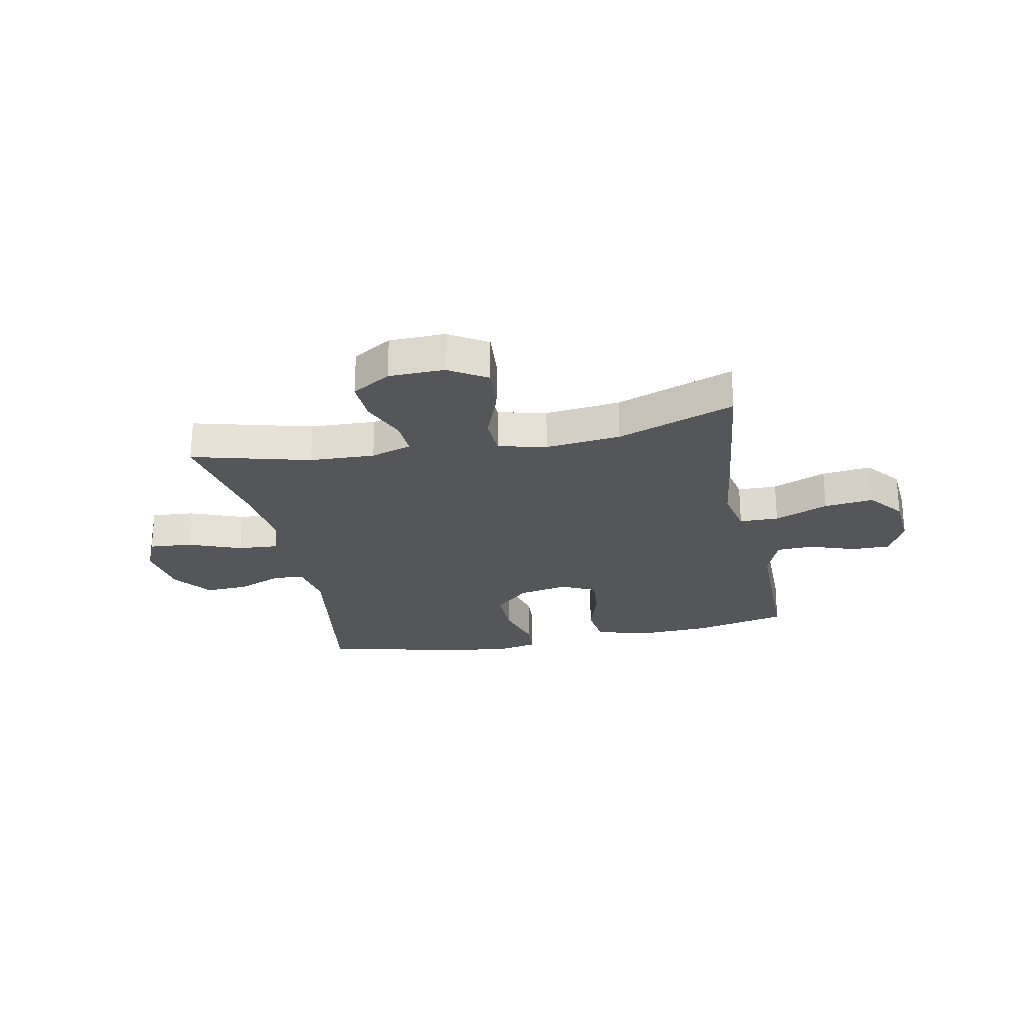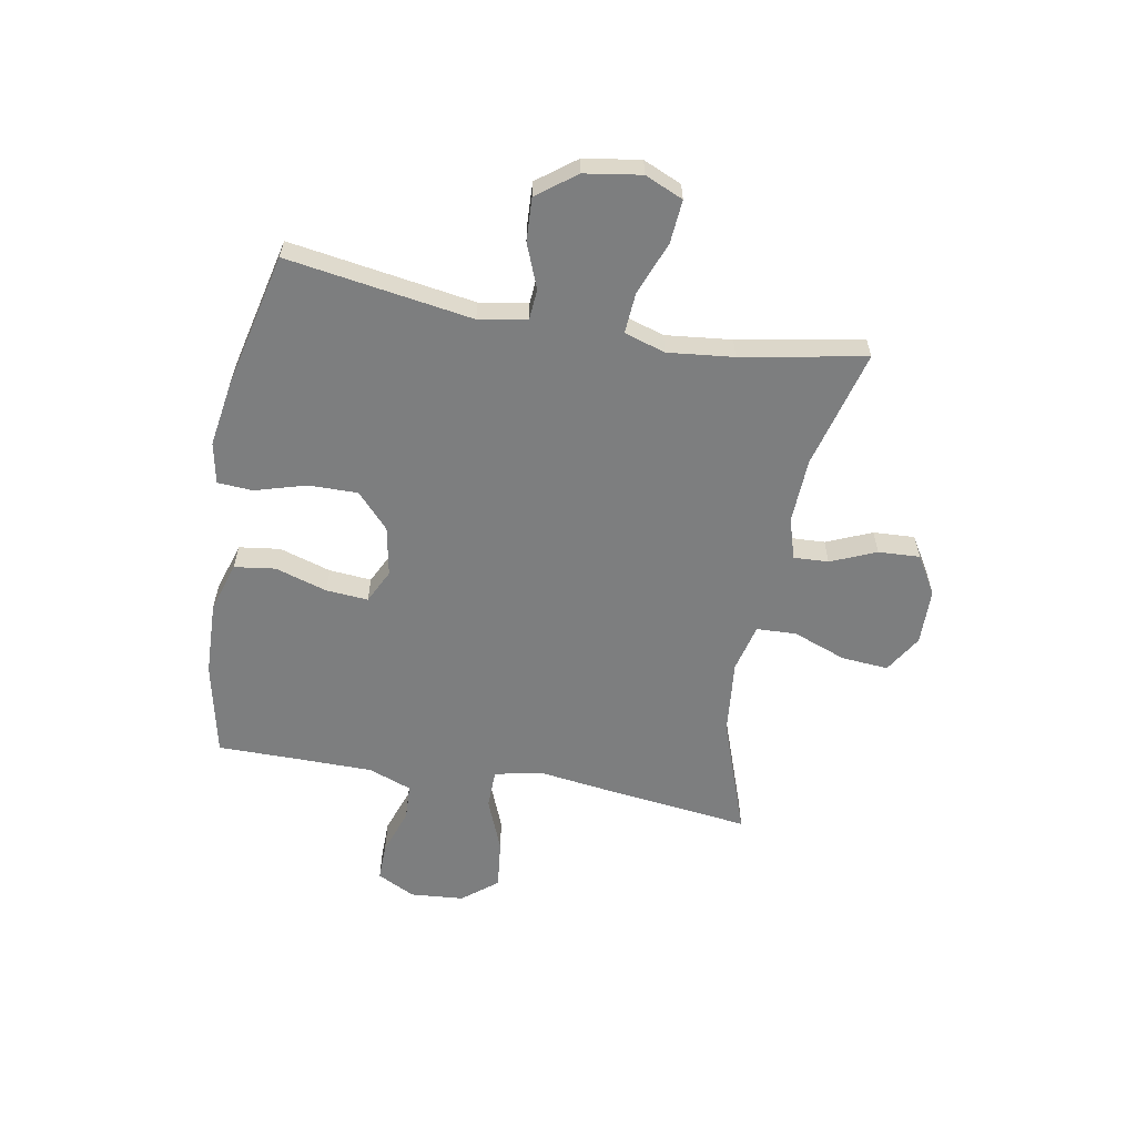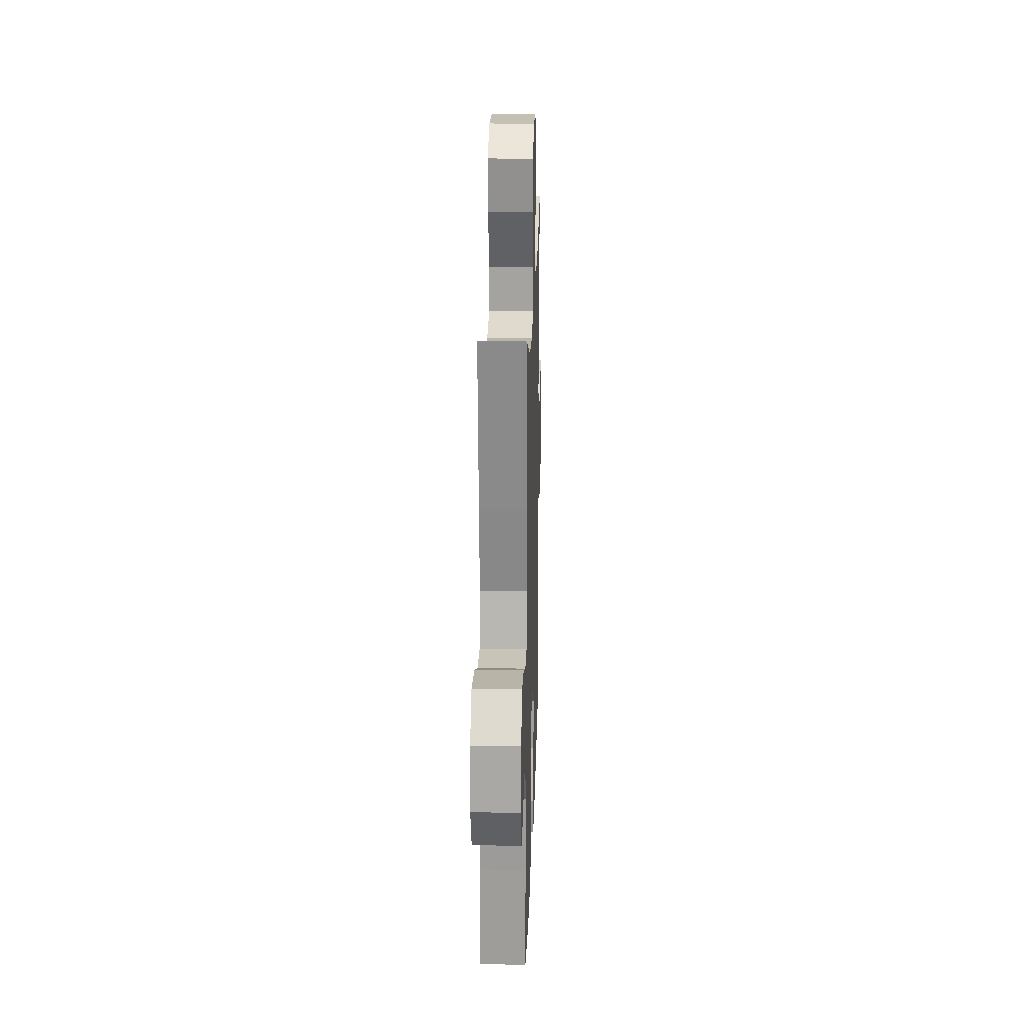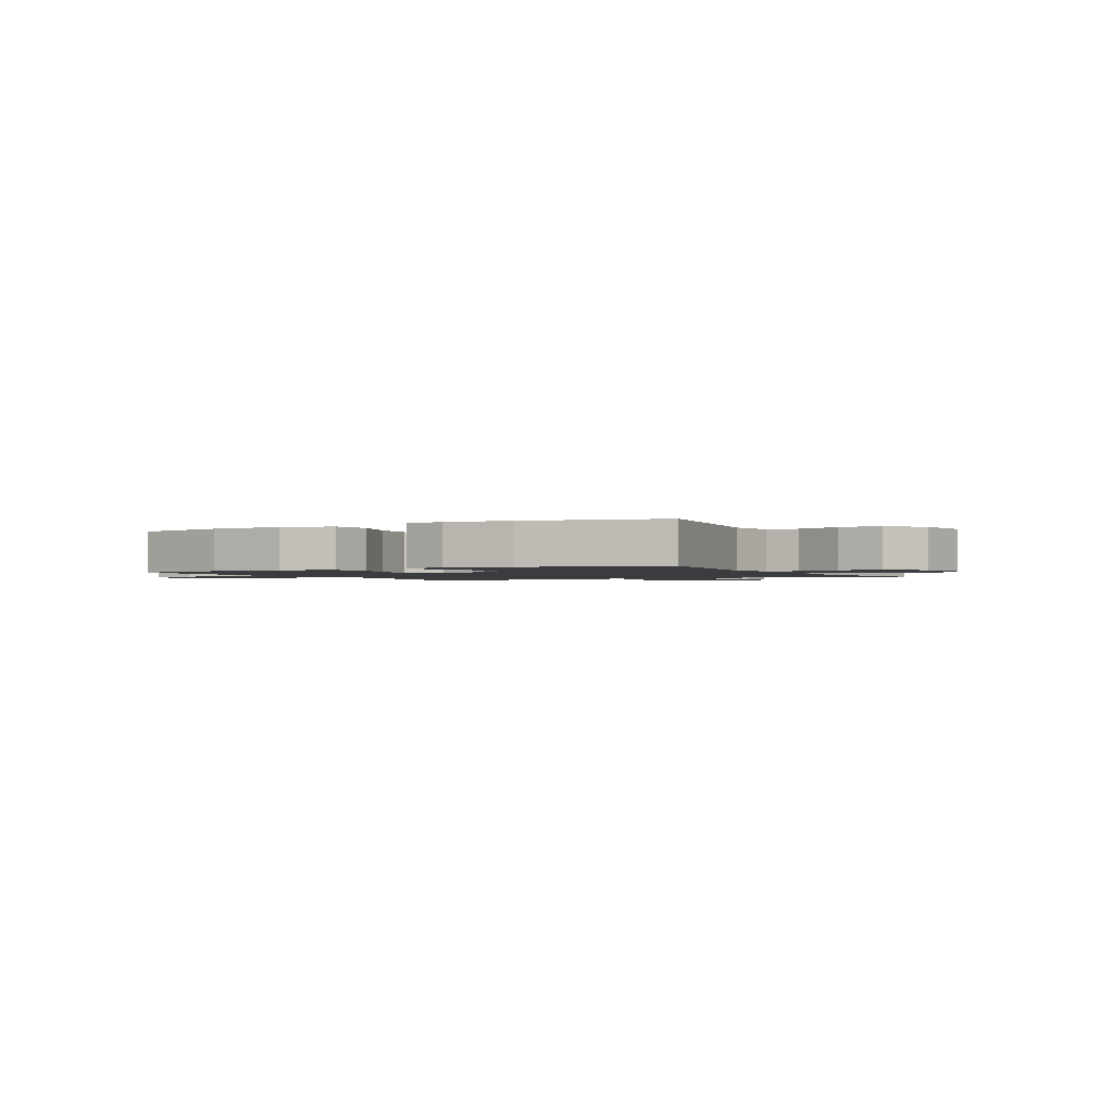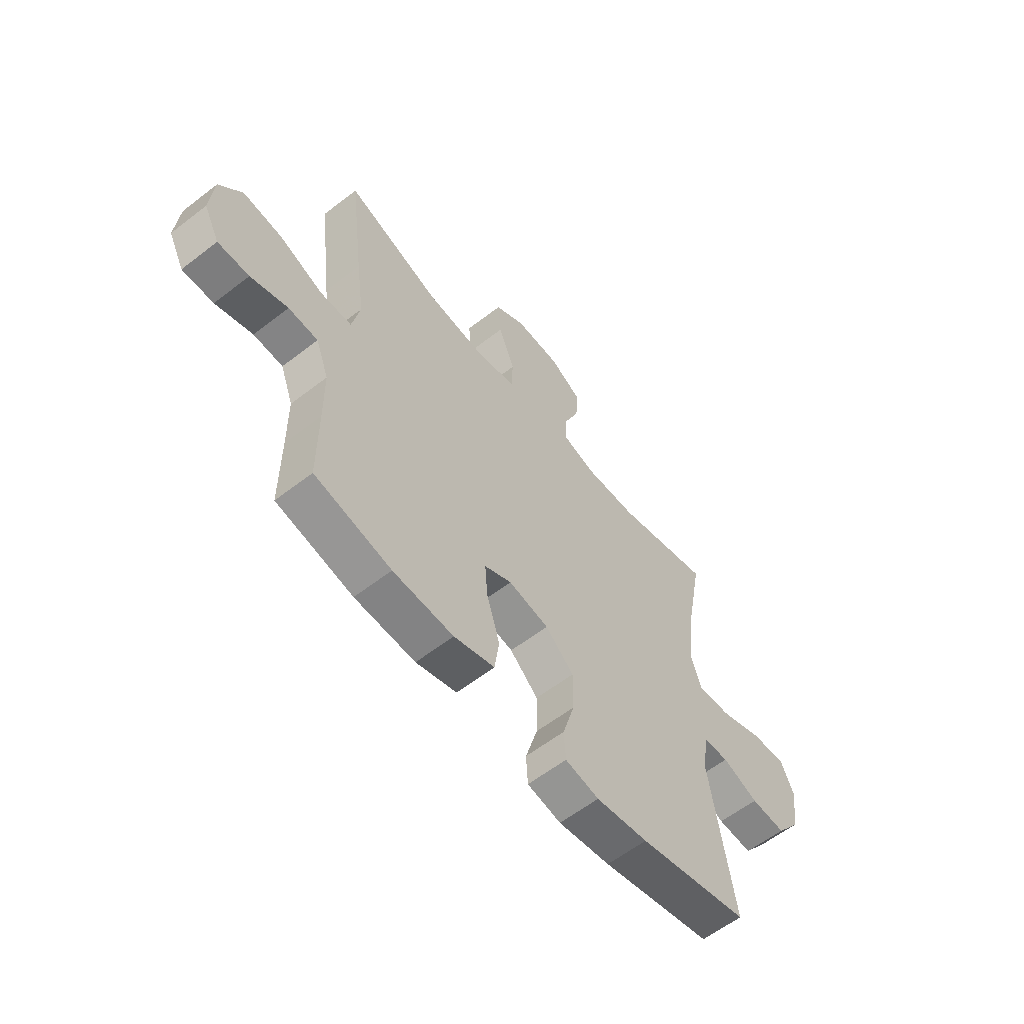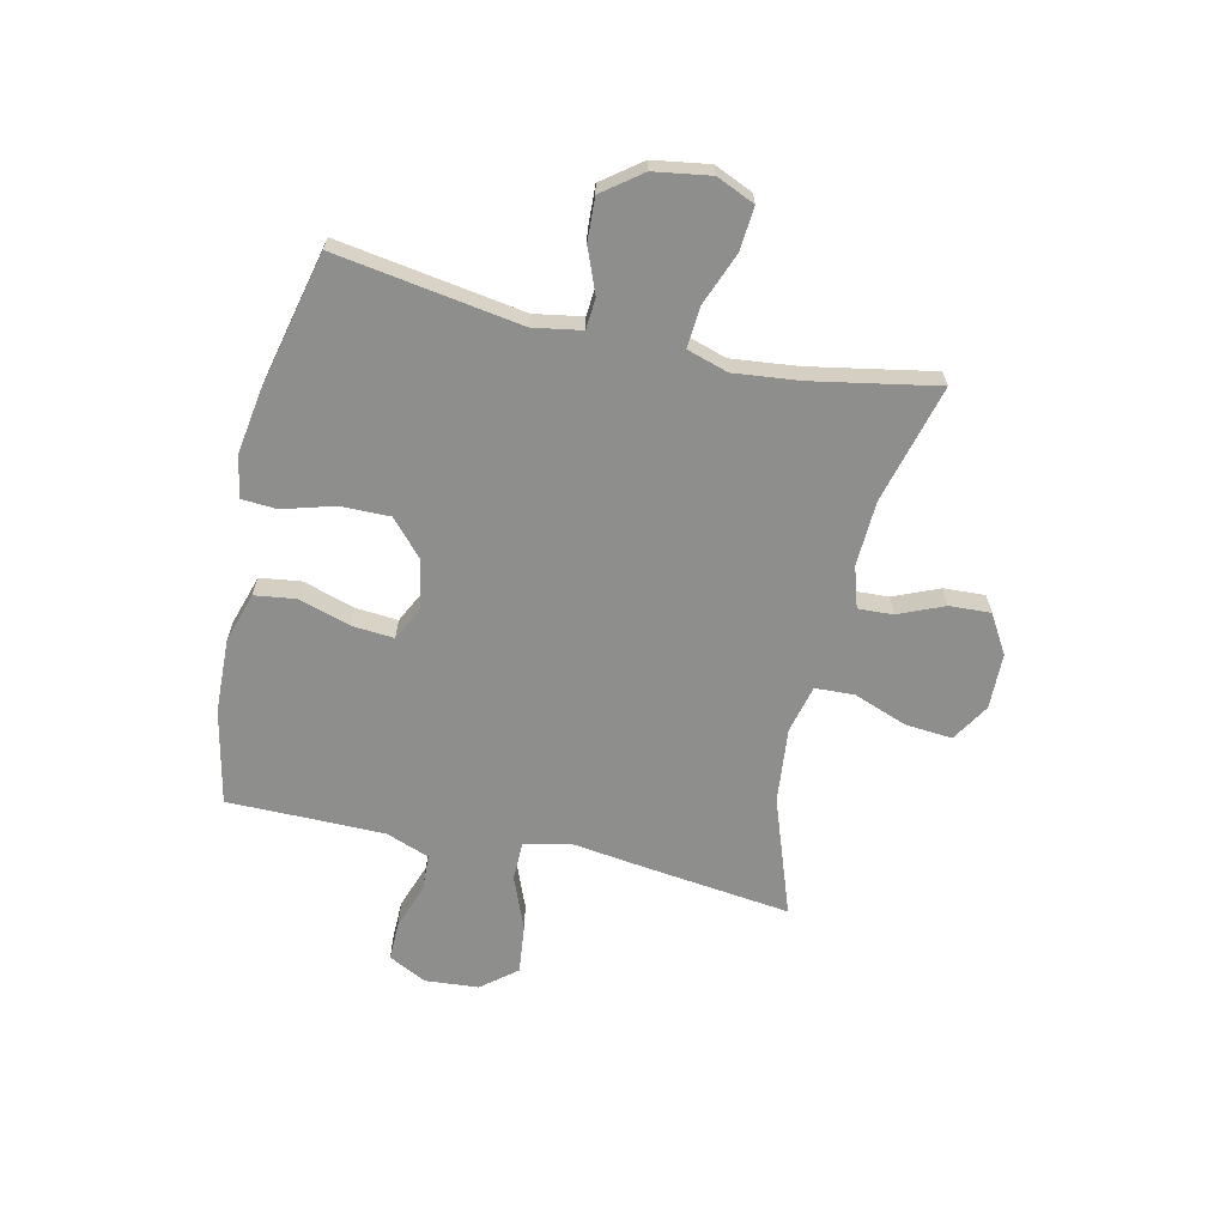
<metadata>
{"format":"obj","ext":"obj","renderer":"f3d","projection":"perspective","resolution":1024,"background":"white","views":[{"elev":-25.1,"azim":11.4,"up":"+Y"},{"elev":-59.3,"azim":-100.3,"up":"+Y"},{"elev":19.4,"azim":91.7,"up":"+Z"},{"elev":-1.6,"azim":-151.4,"up":"+Y"},{"elev":-59.7,"azim":128.5,"up":"+Z"},{"elev":-64.8,"azim":-102.8,"up":"+Y"}]}
</metadata>
<code>
v -0.5 0.07 0.5
v -0.286 0.07 0.444
v -0.168 0.07 0.439
v -0.094 0.07 0.462
v -0.097 0.07 0.525
v -0.132 0.07 0.607
v -0.136 0.07 0.682
v -0.066 0.07 0.724
v 0.035 0.07 0.726
v 0.104 0.07 0.684
v 0.097 0.07 0.599
v 0.061 0.07 0.503
v 0.064 0.07 0.431
v 0.151 0.07 0.41
v 0.287 0.07 0.424
v 0.5 0.07 0.5
v 0.468 0.07 0.238
v 0.45 0.07 0.103
v 0.468 0.07 0.017
v 0.539 0.07 0.016
v 0.636 0.07 0.055
v 0.725 0.07 0.065
v 0.776 0.07 0.002
v 0.784 0.07 -0.095
v 0.749 0.07 -0.164
v 0.679 0.07 -0.163
v 0.596 0.07 -0.134
v 0.53 0.07 -0.137
v 0.501 0.07 -0.215
v 0.5 0.07 -0.335
v 0.5 0.07 -0.5
v 0.329 0.07 -0.537
v 0.194 0.07 -0.542
v 0.103 0.07 -0.514
v 0.093 0.07 -0.44
v 0.122 0.07 -0.346
v 0.128 0.07 -0.27
v 0.067 0.07 -0.24
v -0.023 0.07 -0.257
v -0.086 0.07 -0.315
v -0.085 0.07 -0.404
v -0.058 0.07 -0.496
v -0.062 0.07 -0.56
v -0.137 0.07 -0.575
v -0.253 0.07 -0.557
v -0.5 0.07 -0.5
v -0.448 0.07 -0.165
v -0.463 0.07 -0.078
v -0.519 0.07 -0.074
v -0.599 0.07 -0.106
v -0.677 0.07 -0.11
v -0.73 0.07 -0.04
v -0.746 0.07 0.062
v -0.716 0.07 0.131
v -0.638 0.07 0.125
v -0.542 0.07 0.088
v -0.468 0.07 0.083
v -0.445 0.07 0.157
v -0.458 0.07 0.276
v -0.5 0 0.5
v -0.286 0 0.444
v -0.168 0 0.439
v -0.094 0 0.462
v -0.097 0 0.525
v -0.132 0 0.607
v -0.136 0 0.682
v -0.066 0 0.724
v 0.035 0 0.726
v 0.104 0 0.684
v 0.097 0 0.599
v 0.061 0 0.503
v 0.064 0 0.431
v 0.151 0 0.41
v 0.287 0 0.424
v 0.5 0 0.5
v 0.468 0 0.238
v 0.45 0 0.103
v 0.468 0 0.017
v 0.539 0 0.016
v 0.636 0 0.055
v 0.725 0 0.065
v 0.776 0 0.002
v 0.784 0 -0.095
v 0.749 0 -0.164
v 0.679 0 -0.163
v 0.596 0 -0.134
v 0.53 0 -0.137
v 0.501 0 -0.215
v 0.5 0 -0.335
v 0.5 0 -0.5
v 0.329 0 -0.537
v 0.194 0 -0.542
v 0.103 0 -0.514
v 0.093 0 -0.44
v 0.122 0 -0.346
v 0.128 0 -0.27
v 0.067 0 -0.24
v -0.023 0 -0.257
v -0.086 0 -0.315
v -0.085 0 -0.404
v -0.058 0 -0.496
v -0.062 0 -0.56
v -0.137 0 -0.575
v -0.253 0 -0.557
v -0.5 0 -0.5
v -0.448 0 -0.165
v -0.463 0 -0.078
v -0.519 0 -0.074
v -0.599 0 -0.106
v -0.677 0 -0.11
v -0.73 0 -0.04
v -0.746 0 0.062
v -0.716 0 0.131
v -0.638 0 0.125
v -0.542 0 0.088
v -0.468 0 0.083
v -0.445 0 0.157
v -0.458 0 0.276
f 53 54 55 56
f 53 56 57
f 52 53 57
f 49 50 51 52
f 48 49 52 57
f 47 48 57 58
f 45 46 47
f 44 45 47 58
f 41 42 43 44
f 40 41 44 58
f 33 34 35 36
f 33 36 37
f 30 31 32 33
f 29 30 33 37
f 28 29 37 38
f 24 25 26 27
f 24 27 28
f 23 24 28
f 20 21 22 23
f 19 20 23 28
f 15 16 17 18
f 14 15 18 19
f 13 14 19 28
f 9 10 11 12
f 9 12 13
f 8 9 13
f 5 6 7 8
f 4 5 8 13
f 3 4 13 28
f 59 1 2
f 39 40 58 59
f 28 38 39 59
f 2 3 28 59
f 115 114 113 112
f 116 115 112
f 116 112 111
f 111 110 109 108
f 116 111 108 107
f 117 116 107 106
f 106 105 104
f 117 106 104 103
f 103 102 101 100
f 117 103 100 99
f 95 94 93 92
f 96 95 92
f 92 91 90 89
f 96 92 89 88
f 97 96 88 87
f 86 85 84 83
f 87 86 83
f 87 83 82
f 82 81 80 79
f 87 82 79 78
f 77 76 75 74
f 78 77 74 73
f 87 78 73 72
f 71 70 69 68
f 72 71 68
f 72 68 67
f 67 66 65 64
f 72 67 64 63
f 87 72 63 62
f 61 60 118
f 118 117 99 98
f 118 98 97 87
f 118 87 62 61
f 1 60 61 2
f 2 61 62 3
f 3 62 63 4
f 4 63 64 5
f 5 64 65 6
f 6 65 66 7
f 7 66 67 8
f 8 67 68 9
f 9 68 69 10
f 10 69 70 11
f 11 70 71 12
f 12 71 72 13
f 13 72 73 14
f 14 73 74 15
f 15 74 75 16
f 16 75 76 17
f 17 76 77 18
f 18 77 78 19
f 19 78 79 20
f 20 79 80 21
f 21 80 81 22
f 22 81 82 23
f 23 82 83 24
f 24 83 84 25
f 25 84 85 26
f 26 85 86 27
f 27 86 87 28
f 28 87 88 29
f 29 88 89 30
f 30 89 90 31
f 31 90 91 32
f 32 91 92 33
f 33 92 93 34
f 34 93 94 35
f 35 94 95 36
f 36 95 96 37
f 37 96 97 38
f 38 97 98 39
f 39 98 99 40
f 40 99 100 41
f 41 100 101 42
f 42 101 102 43
f 43 102 103 44
f 44 103 104 45
f 45 104 105 46
f 46 105 106 47
f 47 106 107 48
f 48 107 108 49
f 49 108 109 50
f 50 109 110 51
f 51 110 111 52
f 52 111 112 53
f 53 112 113 54
f 54 113 114 55
f 55 114 115 56
f 56 115 116 57
f 57 116 117 58
f 58 117 118 59
f 59 118 60 1

</code>
